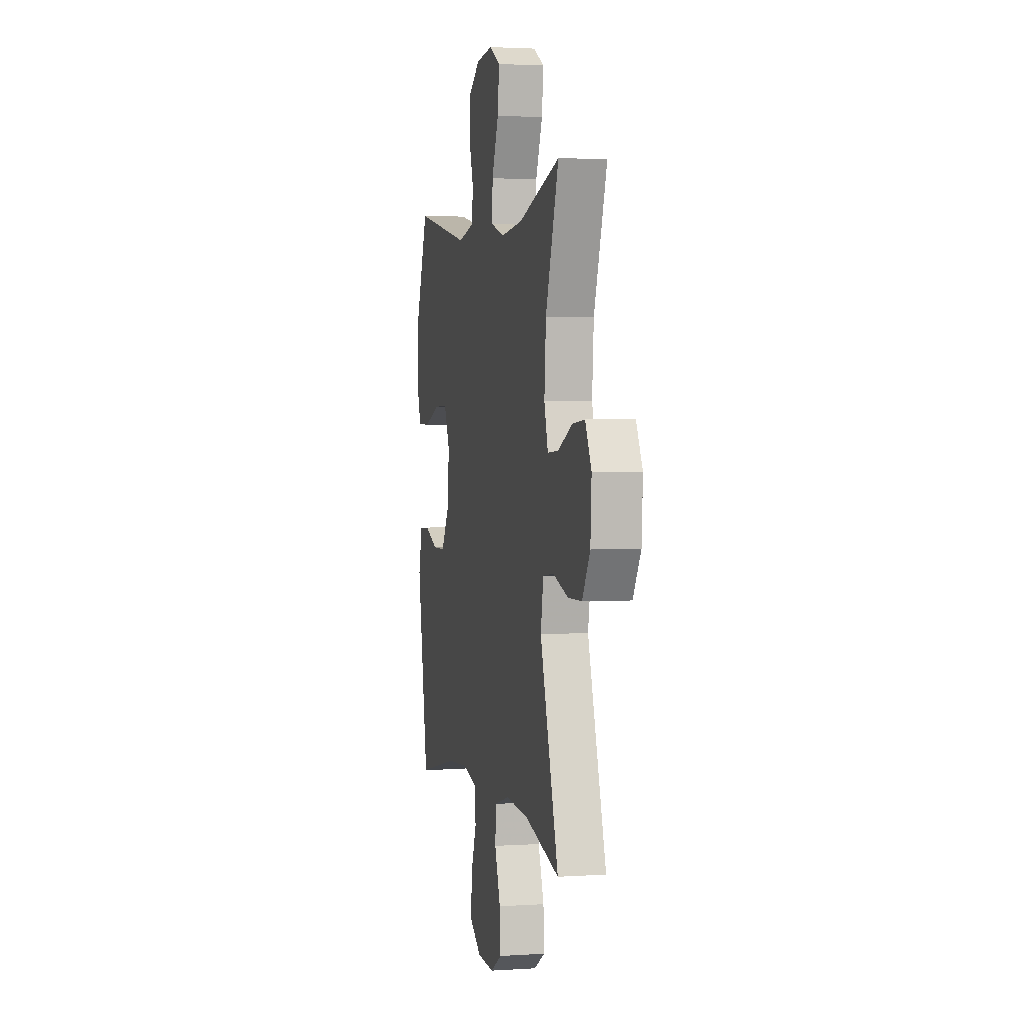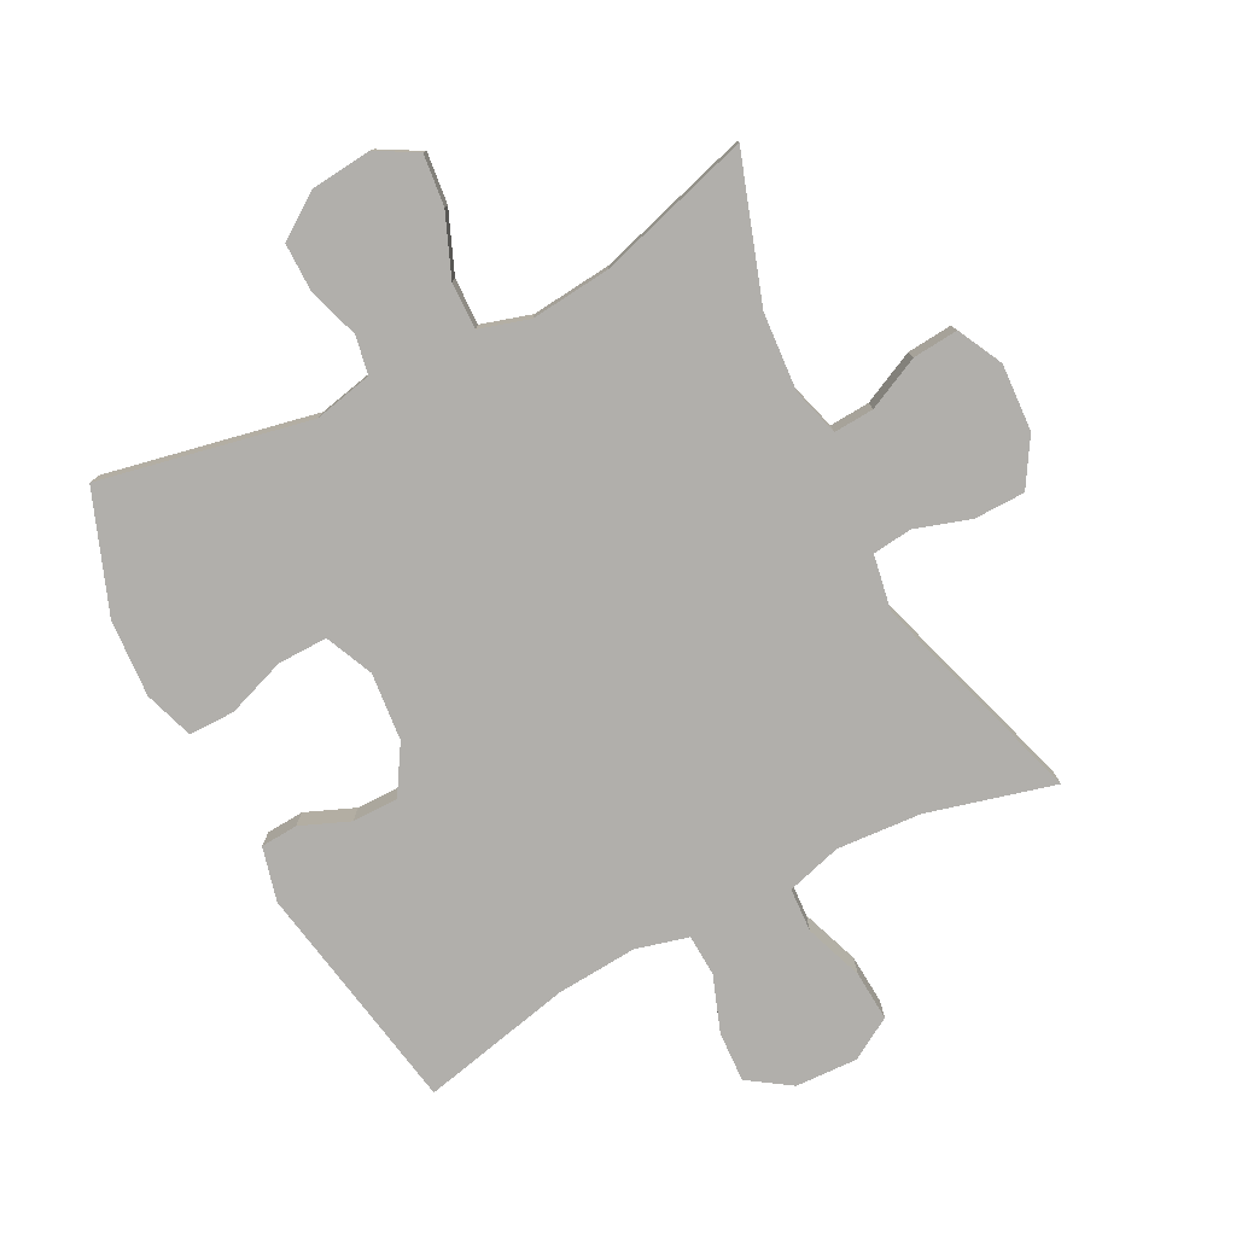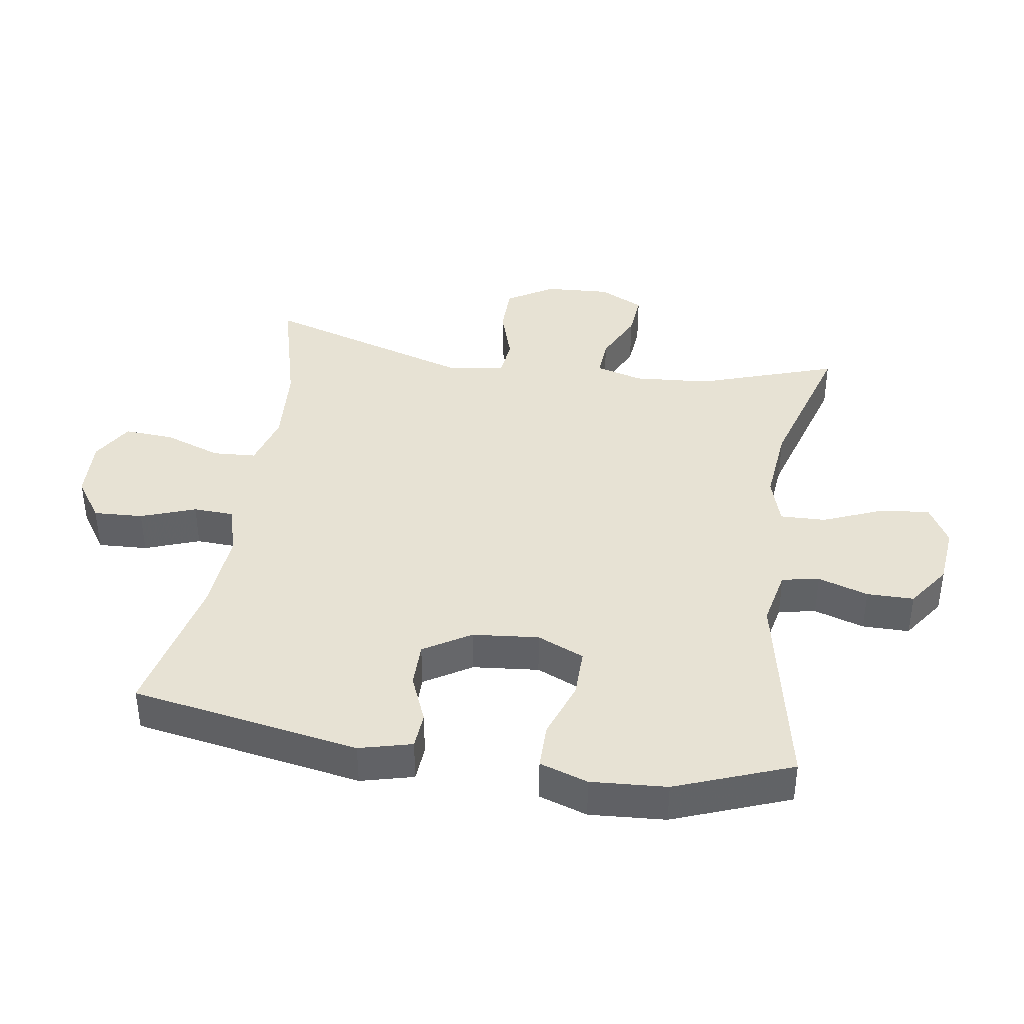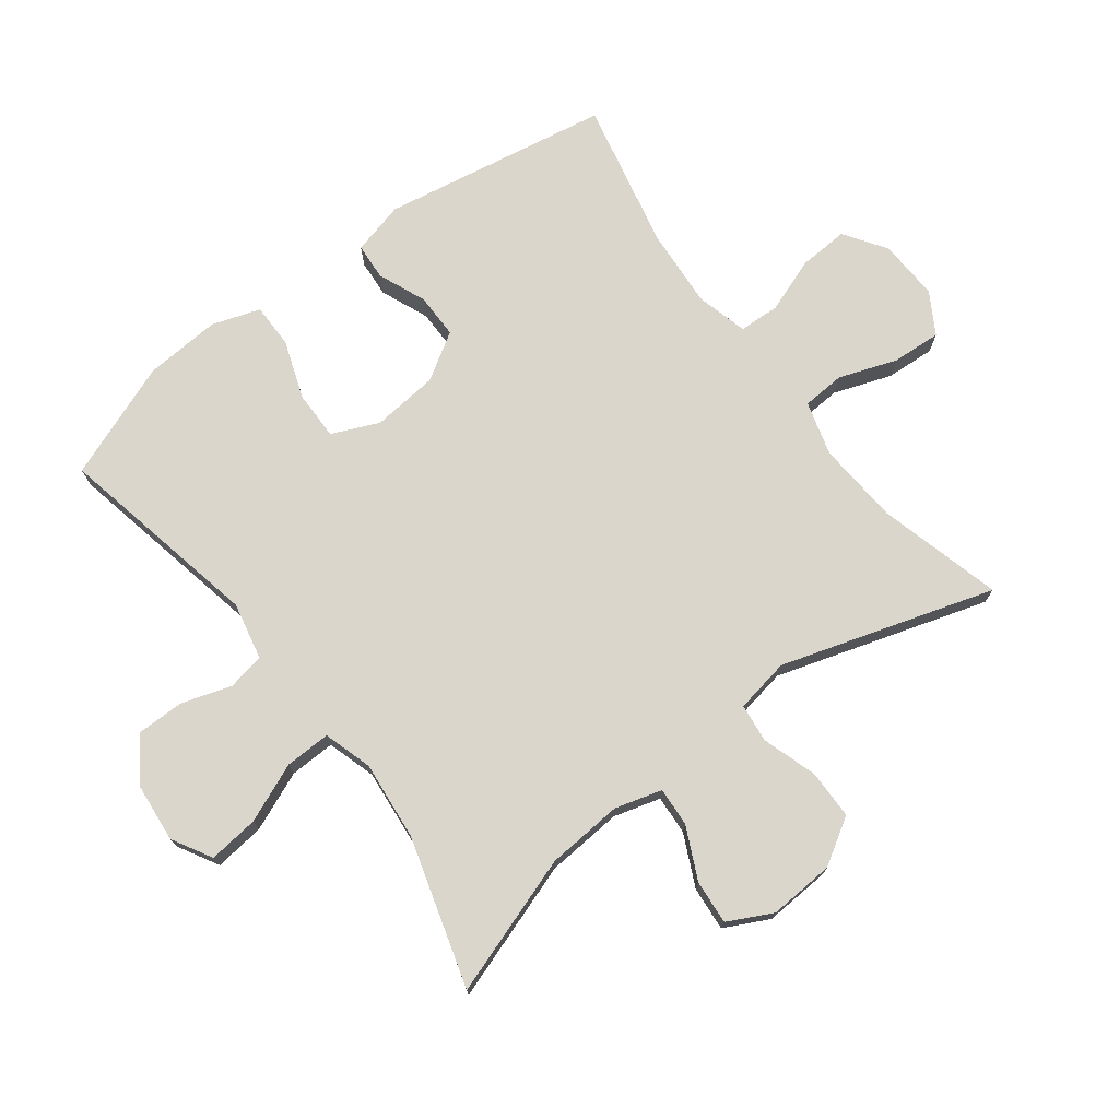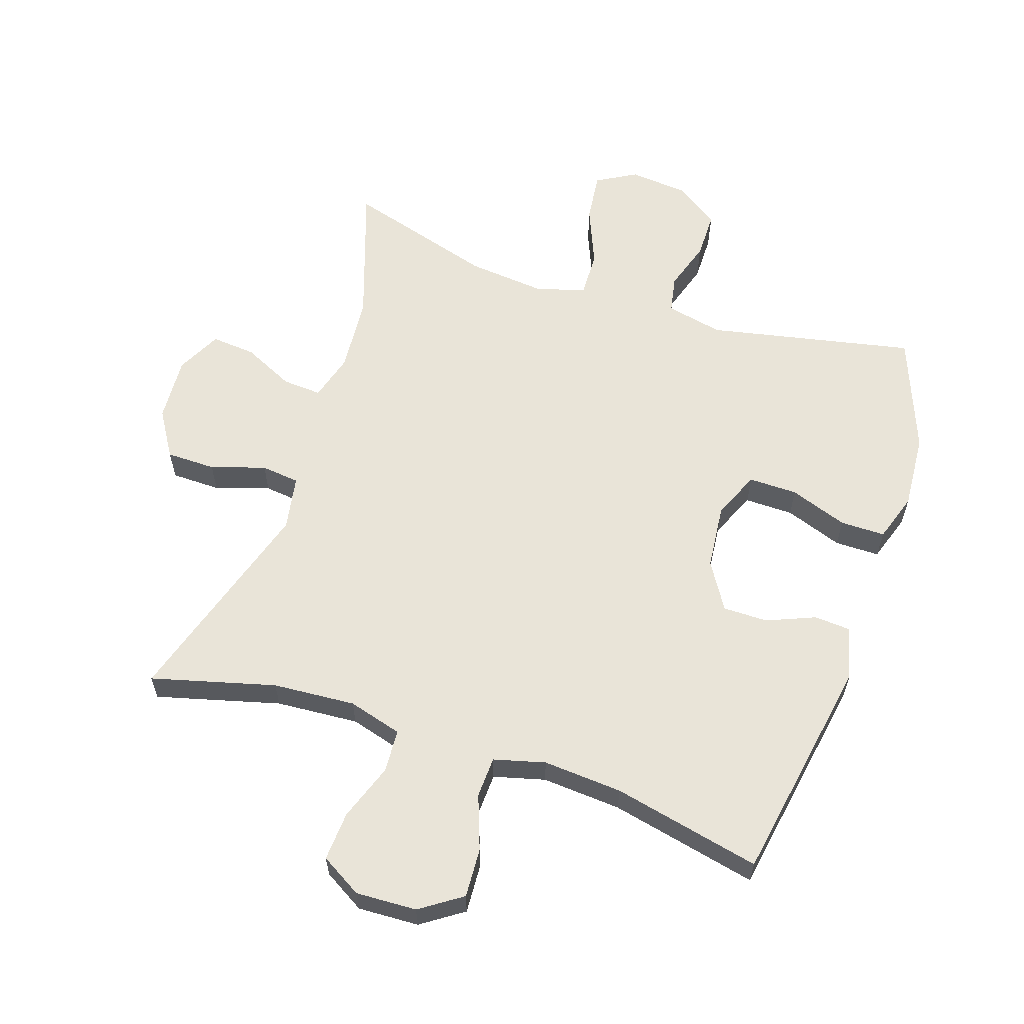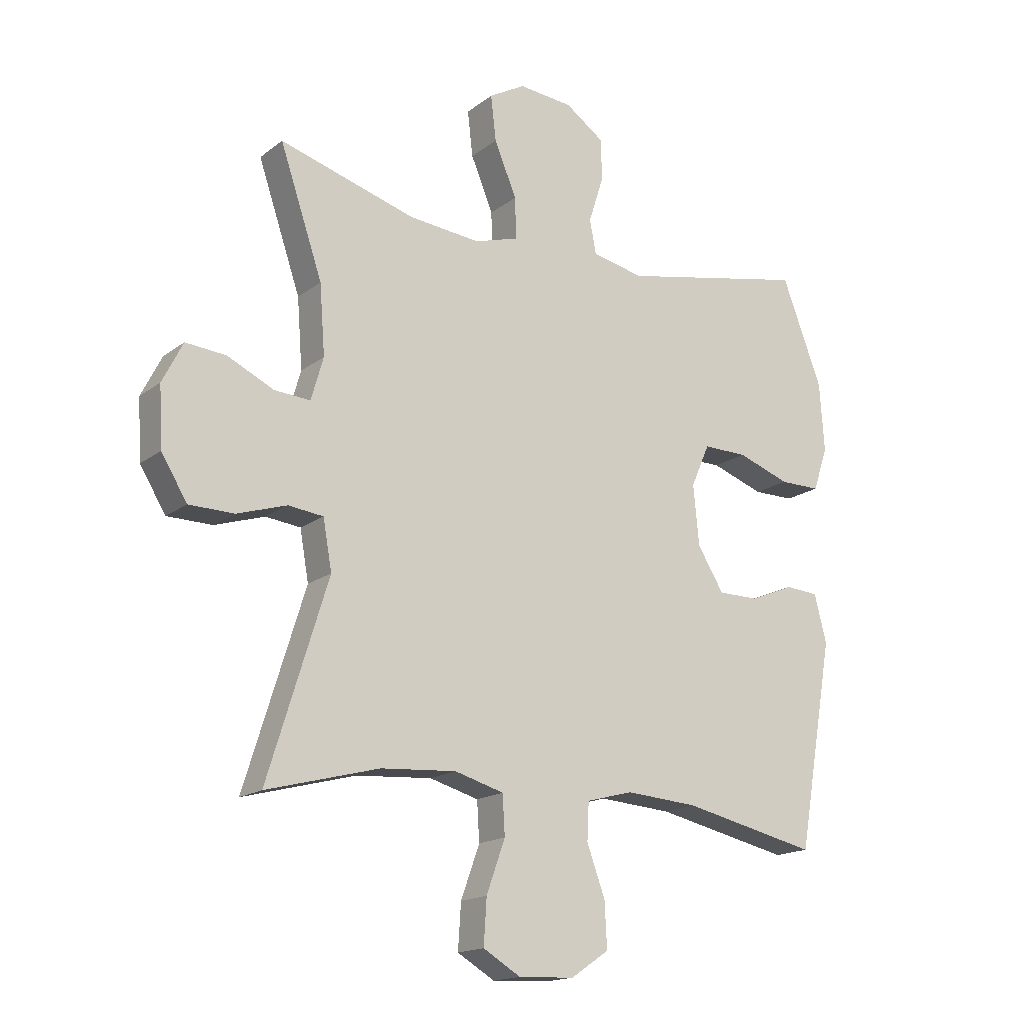
<metadata>
{"format":"obj","ext":"obj","renderer":"f3d","projection":"perspective","resolution":1024,"background":"white","views":[{"elev":2.5,"azim":77.3,"up":"+Z"},{"elev":-78.3,"azim":27.4,"up":"+Y"},{"elev":39.7,"azim":-81.2,"up":"+Y"},{"elev":73.9,"azim":52.8,"up":"+Y"},{"elev":60.5,"azim":-161.7,"up":"+Y"},{"elev":-16.7,"azim":146.1,"up":"+Z"}]}
</metadata>
<code>
v -0.5 0.07 -0.5
v -0.562 0.07 -0.145
v -0.541 0.07 -0.063
v -0.484 0.07 -0.059
v -0.409 0.07 -0.09
v -0.339 0.07 -0.09
v -0.294 0.07 -0.017
v -0.284 0.07 0.086
v -0.316 0.07 0.159
v -0.392 0.07 0.158
v -0.482 0.07 0.126
v -0.552 0.07 0.126
v -0.577 0.07 0.201
v -0.569 0.07 0.319
v -0.5 0.07 0.5
v -0.179 0.07 0.434
v -0.09 0.07 0.453
v -0.079 0.07 0.511
v -0.104 0.07 0.589
v -0.104 0.07 0.662
v -0.037 0.07 0.709
v 0.056 0.07 0.718
v 0.118 0.07 0.683
v 0.109 0.07 0.605
v 0.071 0.07 0.513
v 0.069 0.07 0.442
v 0.145 0.07 0.419
v 0.267 0.07 0.431
v 0.5 0.07 0.5
v 0.427 0.07 0.284
v 0.418 0.07 0.165
v 0.439 0.07 0.092
v 0.5 0.07 0.096
v 0.58 0.07 0.134
v 0.649 0.07 0.14
v 0.684 0.07 0.071
v 0.678 0.07 -0.031
v 0.634 0.07 -0.103
v 0.557 0.07 -0.104
v 0.472 0.07 -0.077
v 0.412 0.07 -0.084
v 0.397 0.07 -0.169
v 0.5 0.07 -0.5
v 0.307 0.07 -0.449
v 0.178 0.07 -0.44
v 0.094 0.07 -0.464
v 0.09 0.07 -0.531
v 0.122 0.07 -0.62
v 0.127 0.07 -0.697
v 0.063 0.07 -0.735
v -0.032 0.07 -0.731
v -0.097 0.07 -0.687
v -0.093 0.07 -0.61
v -0.062 0.07 -0.525
v -0.065 0.07 -0.461
v -0.145 0.07 -0.44
v -0.269 0.07 -0.449
v -0.5 0 -0.5
v -0.562 0 -0.145
v -0.541 0 -0.063
v -0.484 0 -0.059
v -0.409 0 -0.09
v -0.339 0 -0.09
v -0.294 0 -0.017
v -0.284 0 0.086
v -0.316 0 0.159
v -0.392 0 0.158
v -0.482 0 0.126
v -0.552 0 0.126
v -0.577 0 0.201
v -0.569 0 0.319
v -0.5 0 0.5
v -0.179 0 0.434
v -0.09 0 0.453
v -0.079 0 0.511
v -0.104 0 0.589
v -0.104 0 0.662
v -0.037 0 0.709
v 0.056 0 0.718
v 0.118 0 0.683
v 0.109 0 0.605
v 0.071 0 0.513
v 0.069 0 0.442
v 0.145 0 0.419
v 0.267 0 0.431
v 0.5 0 0.5
v 0.427 0 0.284
v 0.418 0 0.165
v 0.439 0 0.092
v 0.5 0 0.096
v 0.58 0 0.134
v 0.649 0 0.14
v 0.684 0 0.071
v 0.678 0 -0.031
v 0.634 0 -0.103
v 0.557 0 -0.104
v 0.472 0 -0.077
v 0.412 0 -0.084
v 0.397 0 -0.169
v 0.5 0 -0.5
v 0.307 0 -0.449
v 0.178 0 -0.44
v 0.094 0 -0.464
v 0.09 0 -0.531
v 0.122 0 -0.62
v 0.127 0 -0.697
v 0.063 0 -0.735
v -0.032 0 -0.731
v -0.097 0 -0.687
v -0.093 0 -0.61
v -0.062 0 -0.525
v -0.065 0 -0.461
v -0.145 0 -0.44
v -0.269 0 -0.449
f 52 53 54
f 51 52 54
f 50 51 54
f 49 50 54
f 48 49 54
f 47 48 54
f 46 47 54 55
f 45 46 55 56
f 42 43 44
f 41 42 44 45
f 38 39 40
f 37 38 40
f 36 37 40
f 35 36 40
f 34 35 40
f 33 34 40
f 32 33 40 41
f 41 45 56
f 32 41 56
f 31 32 56
f 28 29 30
f 31 56 57
f 30 31 57
f 28 30 57
f 27 28 57
f 23 24 25
f 22 23 25
f 21 22 25
f 20 21 25
f 19 20 25
f 18 19 25
f 17 18 25 26
f 14 15 16
f 13 14 16
f 12 13 16
f 11 12 16
f 10 11 16
f 17 26 27
f 16 17 27
f 10 16 27
f 9 10 27
f 3 4 5
f 2 3 5
f 1 2 5
f 57 1 5
f 57 5 6
f 27 57 6 7
f 8 9 27
f 7 8 27
f 111 110 109
f 111 109 108
f 111 108 107
f 111 107 106
f 111 106 105
f 111 105 104
f 112 111 104 103
f 113 112 103 102
f 101 100 99
f 102 101 99 98
f 97 96 95
f 97 95 94
f 97 94 93
f 97 93 92
f 97 92 91
f 97 91 90
f 98 97 90 89
f 113 102 98
f 113 98 89
f 113 89 88
f 87 86 85
f 114 113 88
f 114 88 87
f 114 87 85
f 114 85 84
f 82 81 80
f 82 80 79
f 82 79 78
f 82 78 77
f 82 77 76
f 82 76 75
f 83 82 75 74
f 73 72 71
f 73 71 70
f 73 70 69
f 73 69 68
f 73 68 67
f 84 83 74
f 84 74 73
f 84 73 67
f 84 67 66
f 62 61 60
f 62 60 59
f 62 59 58
f 62 58 114
f 63 62 114
f 64 63 114 84
f 84 66 65
f 84 65 64
f 1 58 59 2
f 2 59 60 3
f 3 60 61 4
f 4 61 62 5
f 5 62 63 6
f 6 63 64 7
f 7 64 65 8
f 8 65 66 9
f 9 66 67 10
f 10 67 68 11
f 11 68 69 12
f 12 69 70 13
f 13 70 71 14
f 14 71 72 15
f 15 72 73 16
f 16 73 74 17
f 17 74 75 18
f 18 75 76 19
f 19 76 77 20
f 20 77 78 21
f 21 78 79 22
f 22 79 80 23
f 23 80 81 24
f 24 81 82 25
f 25 82 83 26
f 26 83 84 27
f 27 84 85 28
f 28 85 86 29
f 29 86 87 30
f 30 87 88 31
f 31 88 89 32
f 32 89 90 33
f 33 90 91 34
f 34 91 92 35
f 35 92 93 36
f 36 93 94 37
f 37 94 95 38
f 38 95 96 39
f 39 96 97 40
f 40 97 98 41
f 41 98 99 42
f 42 99 100 43
f 43 100 101 44
f 44 101 102 45
f 45 102 103 46
f 46 103 104 47
f 47 104 105 48
f 48 105 106 49
f 49 106 107 50
f 50 107 108 51
f 51 108 109 52
f 52 109 110 53
f 53 110 111 54
f 54 111 112 55
f 55 112 113 56
f 56 113 114 57
f 57 114 58 1

</code>
